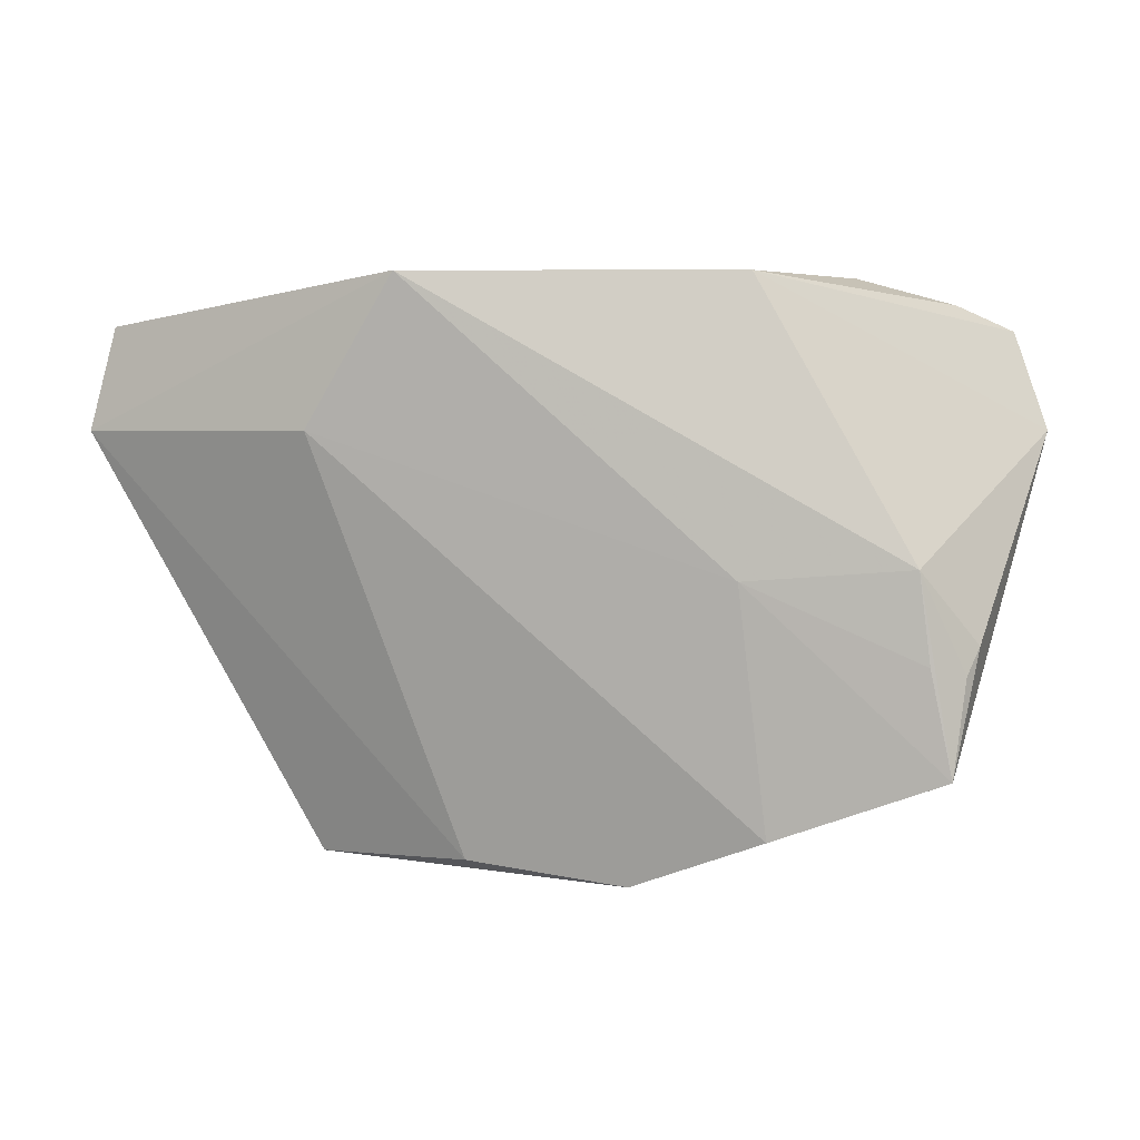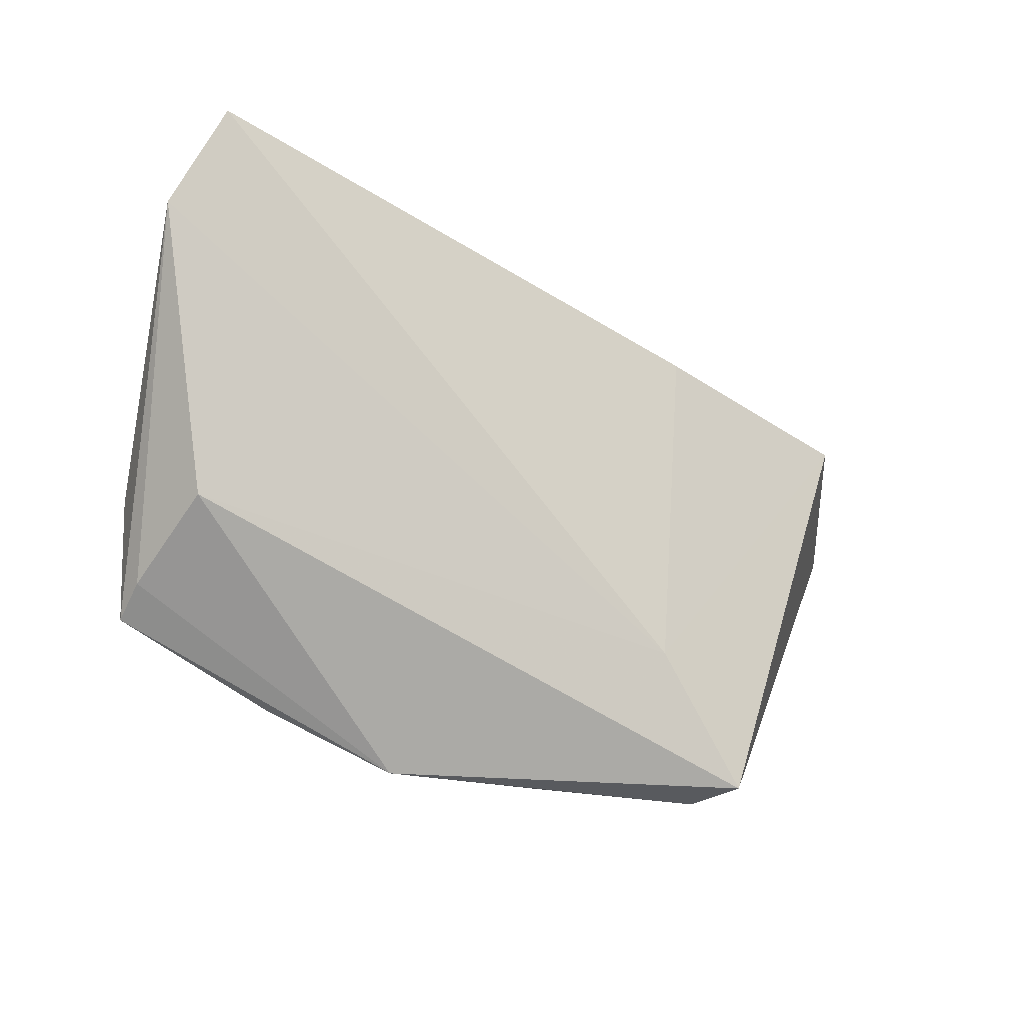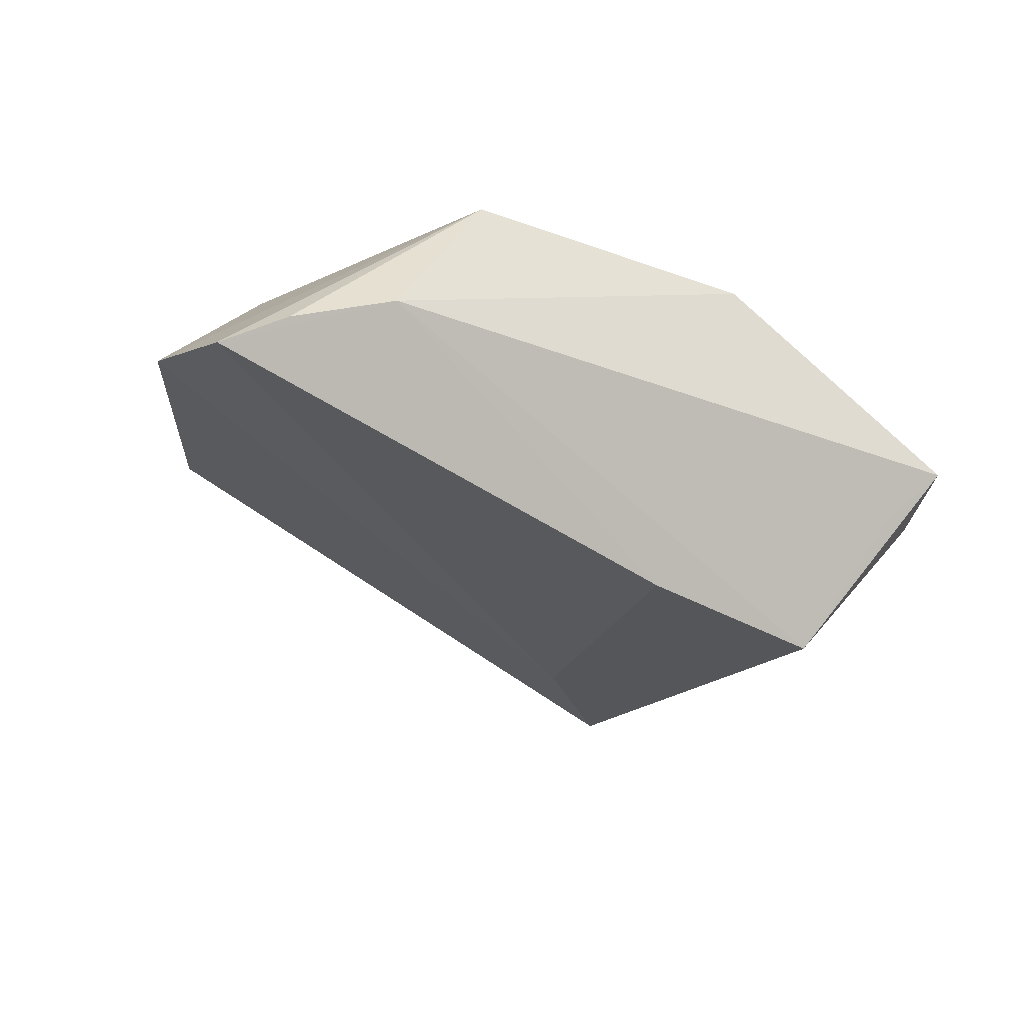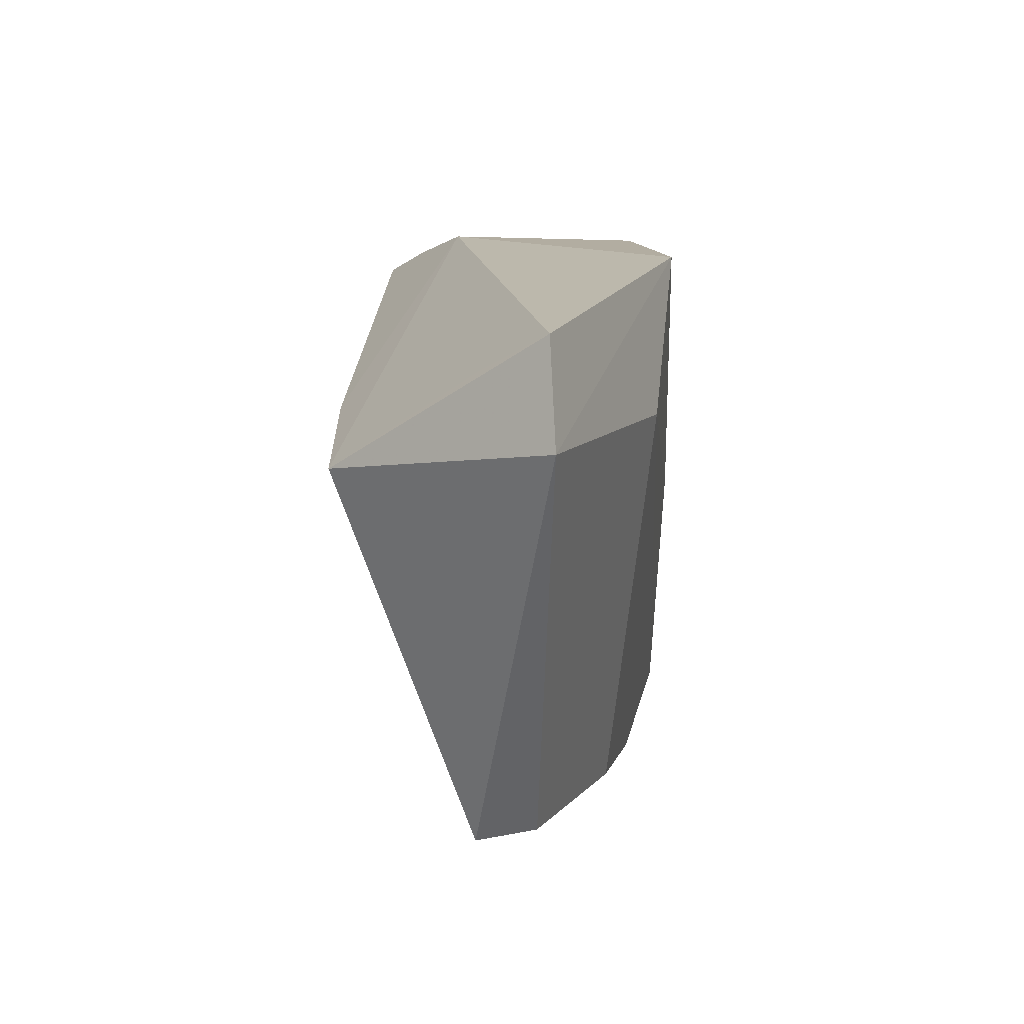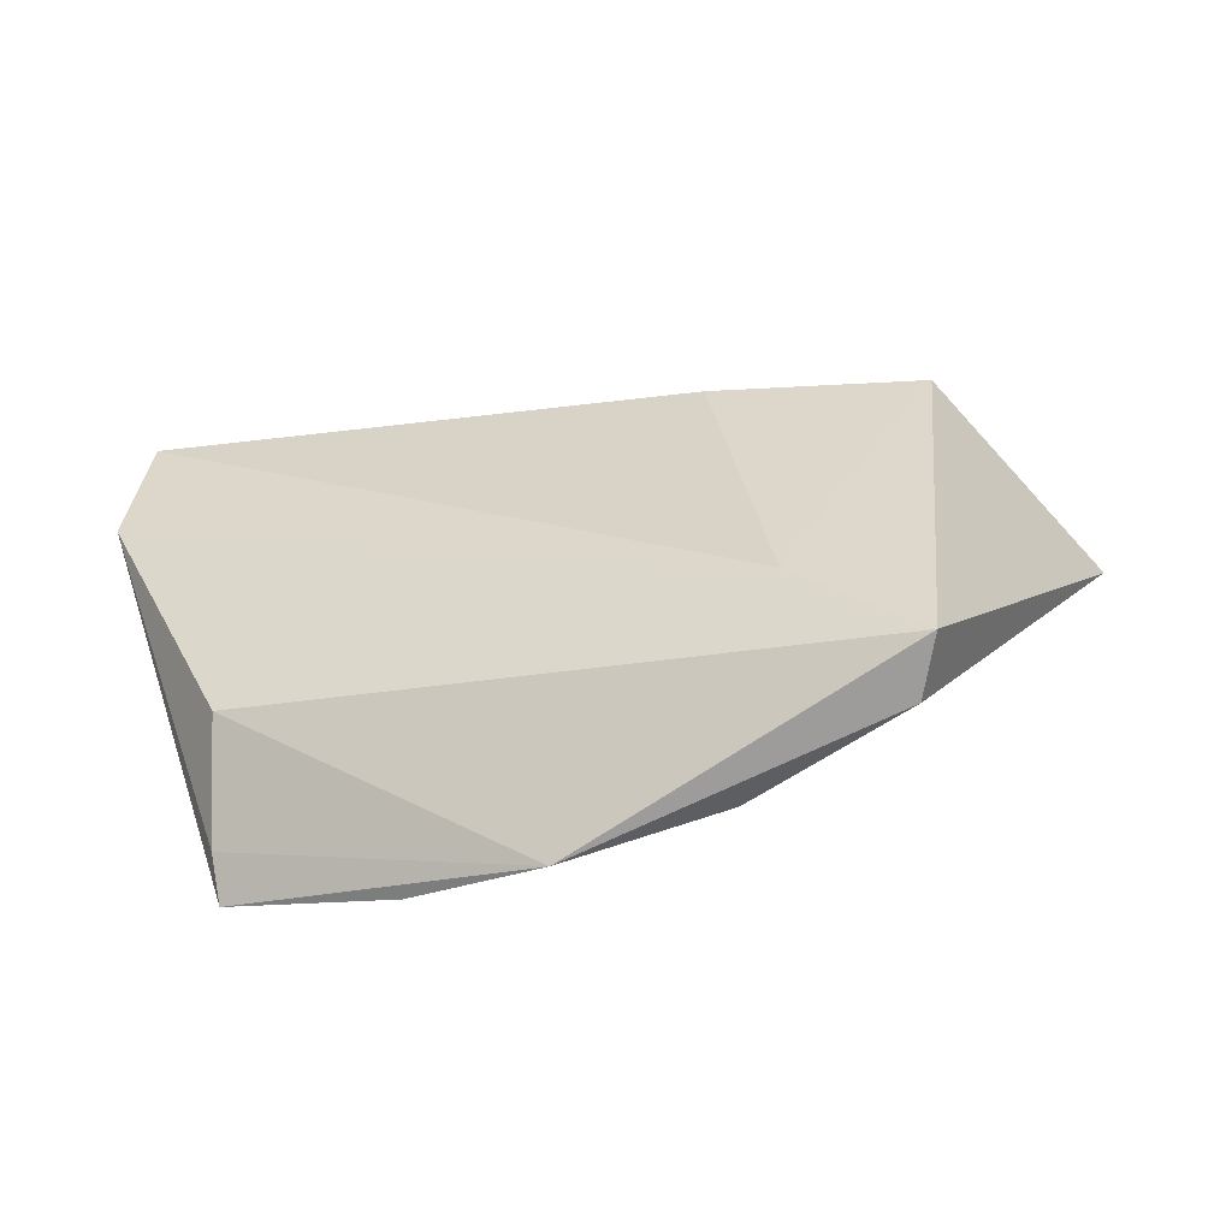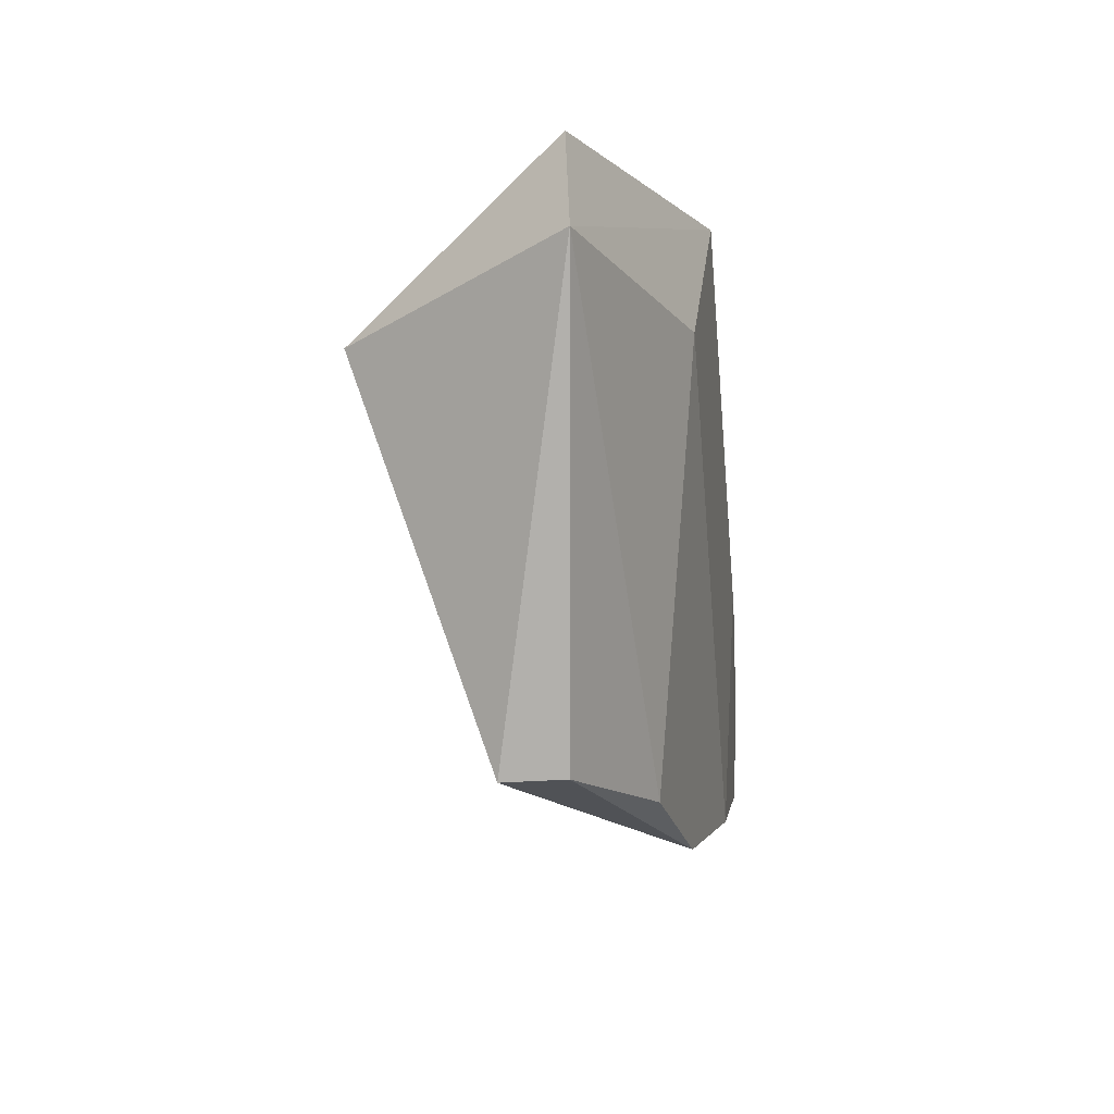
<metadata>
{"format":"obj","ext":"obj","renderer":"f3d","projection":"perspective","resolution":1024,"background":"white","views":[{"elev":4.9,"azim":7.9,"up":"+Y"},{"elev":-38.2,"azim":150.1,"up":"+Y"},{"elev":-44.1,"azim":152.7,"up":"+Z"},{"elev":10.5,"azim":-87.5,"up":"+Y"},{"elev":-75.8,"azim":-171.9,"up":"+Y"},{"elev":-17.6,"azim":-84.2,"up":"+Y"}]}
</metadata>
<code>
v -0.0595 0.02528 0.004139
v 0.02199 0.03154 0.01399
v 0.0434 0.005479 -0.01709
v 0.03387 0.03154 -0.01266
v 0.04185 -0.003276 0.01953
v 0.04685 0.02825 -0.0194
v 0.04753 -0.016 0.01661
v 0.04619 -0.02599 0.01301
v 0.02433 -0.03614 0.01797
v -0.02021 0.03154 0.01894
v 0.04911 -0.01264 0.01429
v -0.06273 0.01209 0.004961
v 0.04432 -0.02029 -0.001694
v -0.01618 0.01108 -0.02502
v -0.03339 -0.04193 0.00204
v -0.0359 -0.04267 -0.005831
v -0.03168 0.01253 0.01699
v -0.01324 -0.04073 0.01103
v 0.0587 0.01204 -0.01768
v -0.02113 -0.02852 -0.01118
v 0.0546 0.02493 -0.02502
v 0.02088 -0.004889 0.01983
v 0.04324 -0.01471 0.0194
v -0.05235 0.02031 -0.004122
v 0.007436 -0.04287 0.01406
v -0.0435 0.007203 -0.02313
v 0.04599 -0.02823 0.01887
f 17 10 12
f 12 16 15
f 15 16 25
f 12 10 1
f 10 5 2
f 2 5 19
f 18 17 12
f 12 15 18
f 18 15 25
f 25 9 18
f 18 9 17
f 4 1 10
f 10 2 4
f 4 2 6
f 26 16 12
f 12 1 26
f 19 5 11
f 19 8 13
f 25 16 13
f 13 8 25
f 10 17 22
f 17 9 22
f 22 5 10
f 22 23 5
f 14 26 4
f 1 4 24
f 24 26 1
f 4 26 24
f 25 8 27
f 27 9 25
f 27 22 9
f 23 22 27
f 27 8 19
f 19 11 27
f 5 23 27
f 19 3 21
f 21 2 19
f 6 2 21
f 21 4 6
f 21 14 4
f 16 26 20
f 26 14 20
f 14 21 20
f 20 21 3
f 20 3 19
f 19 13 20
f 20 13 16
f 7 11 5
f 5 27 7
f 7 27 11

</code>
